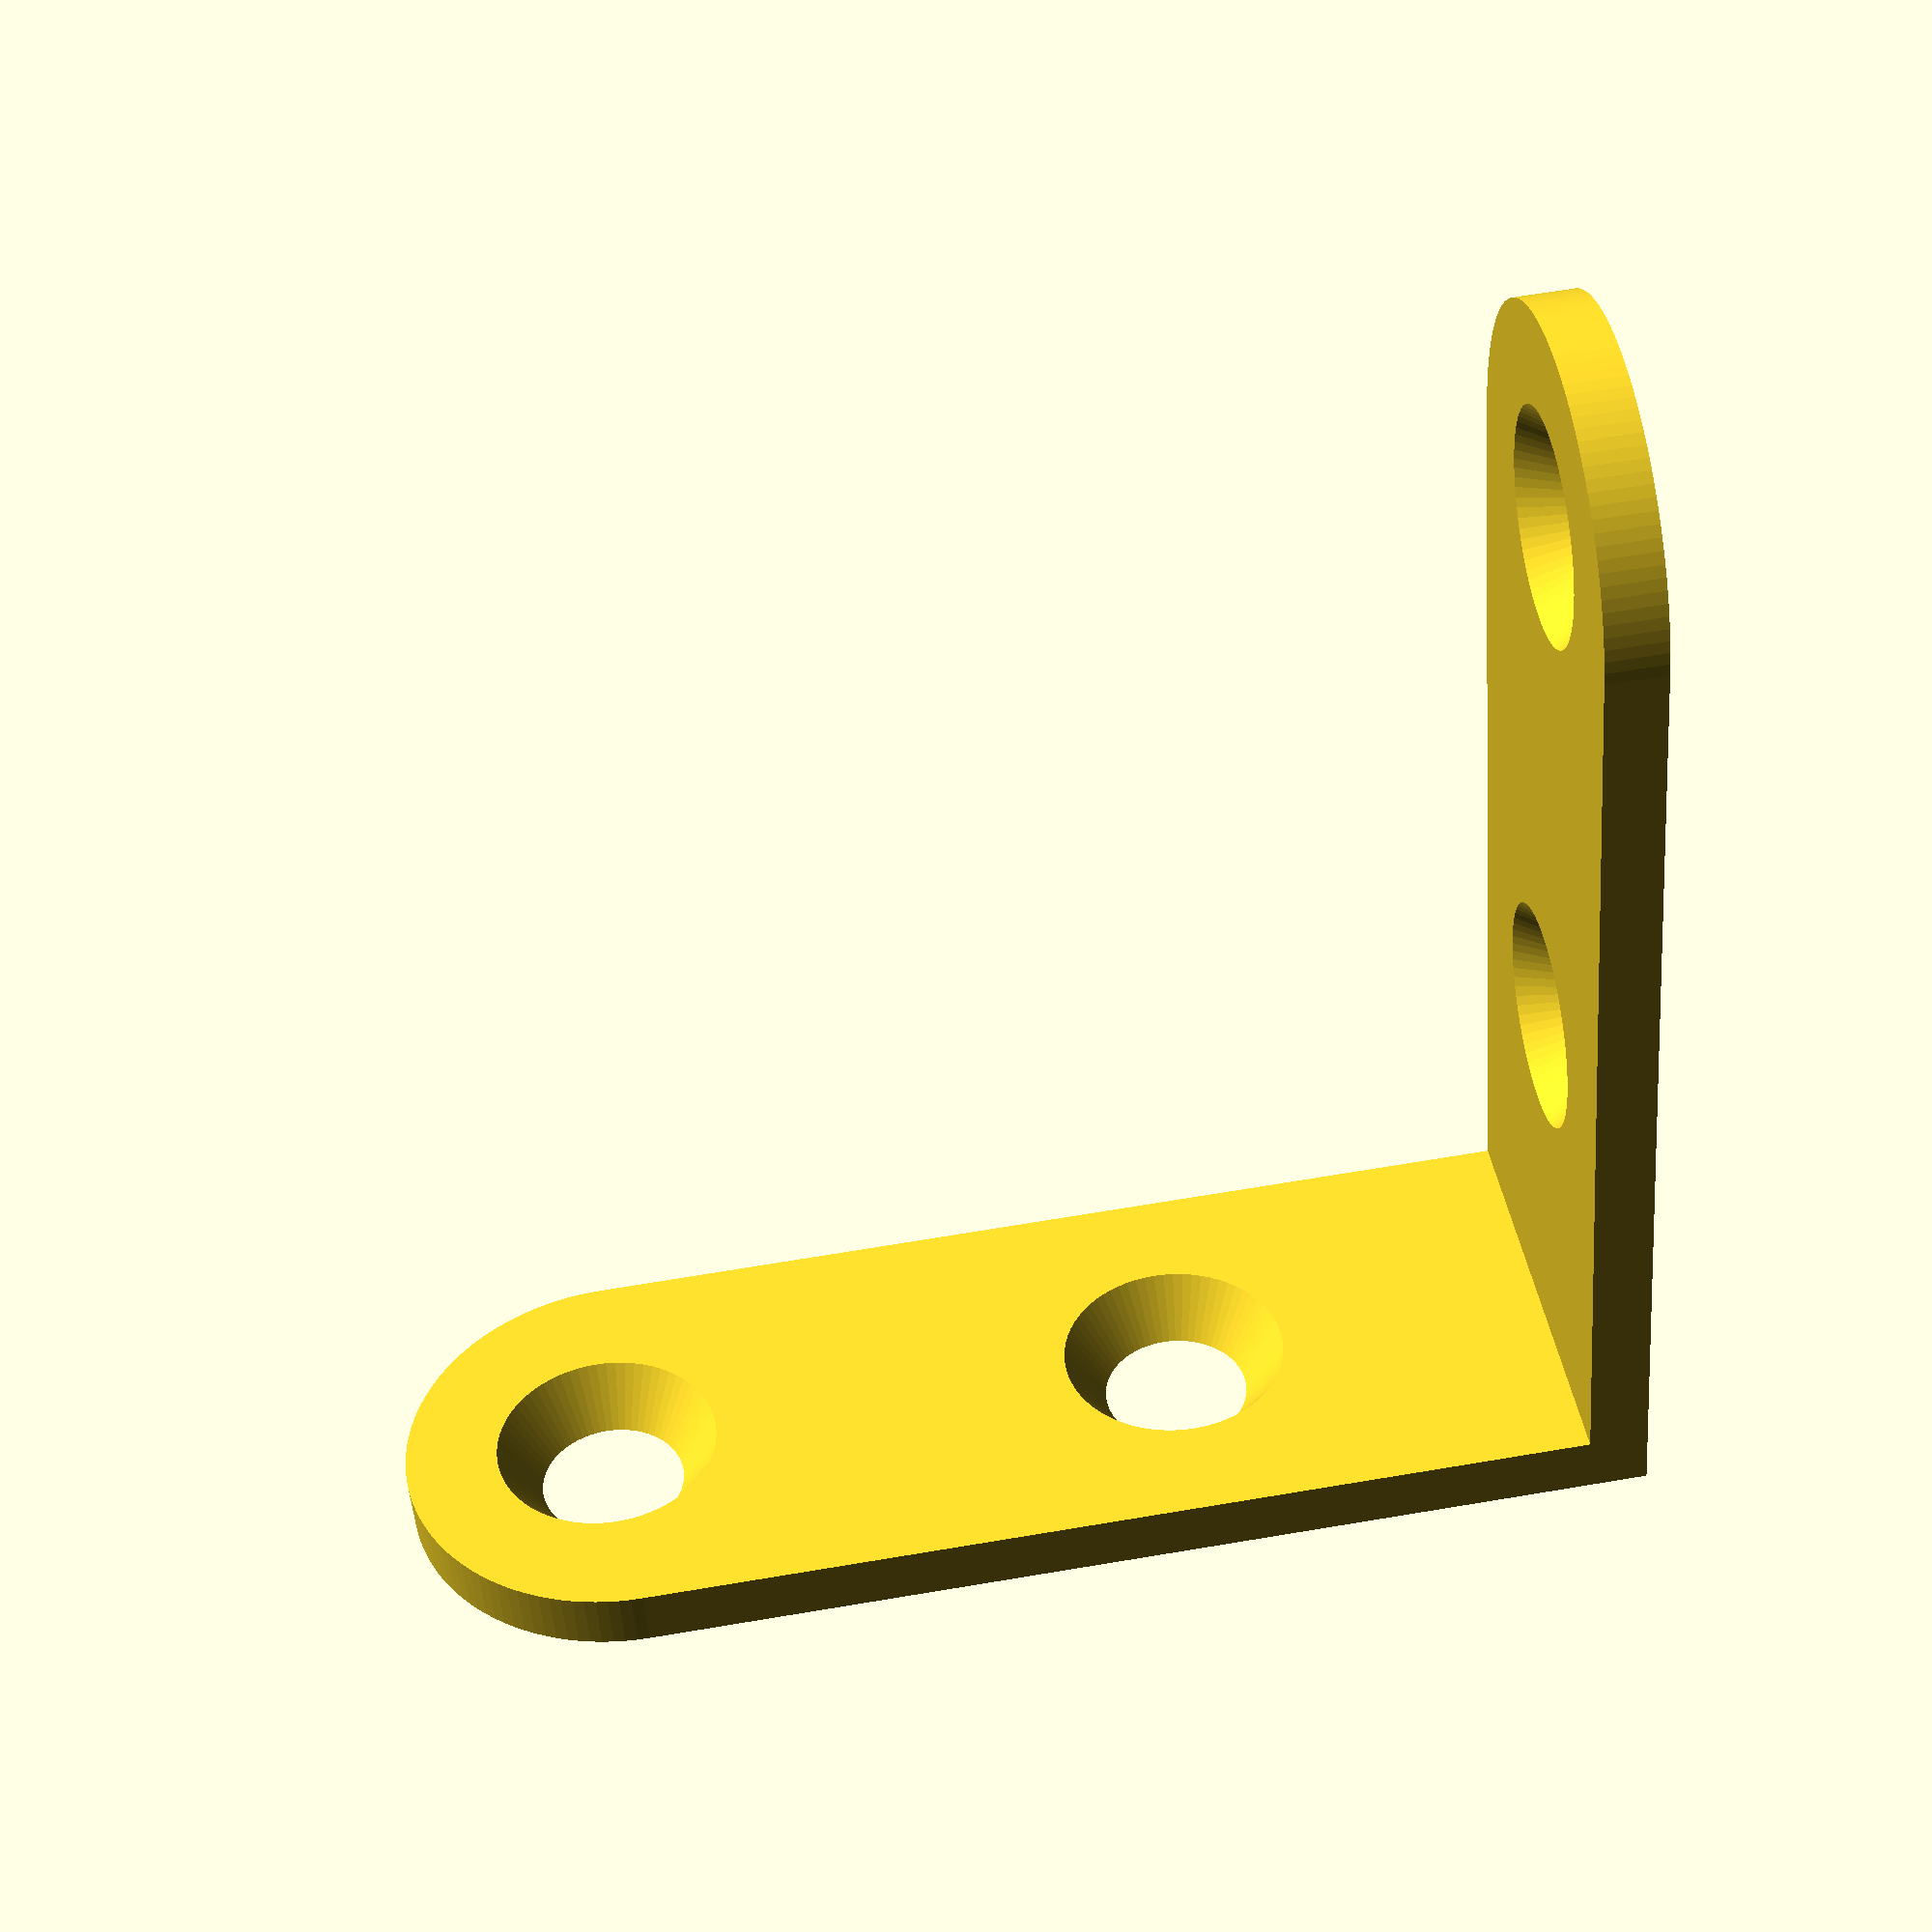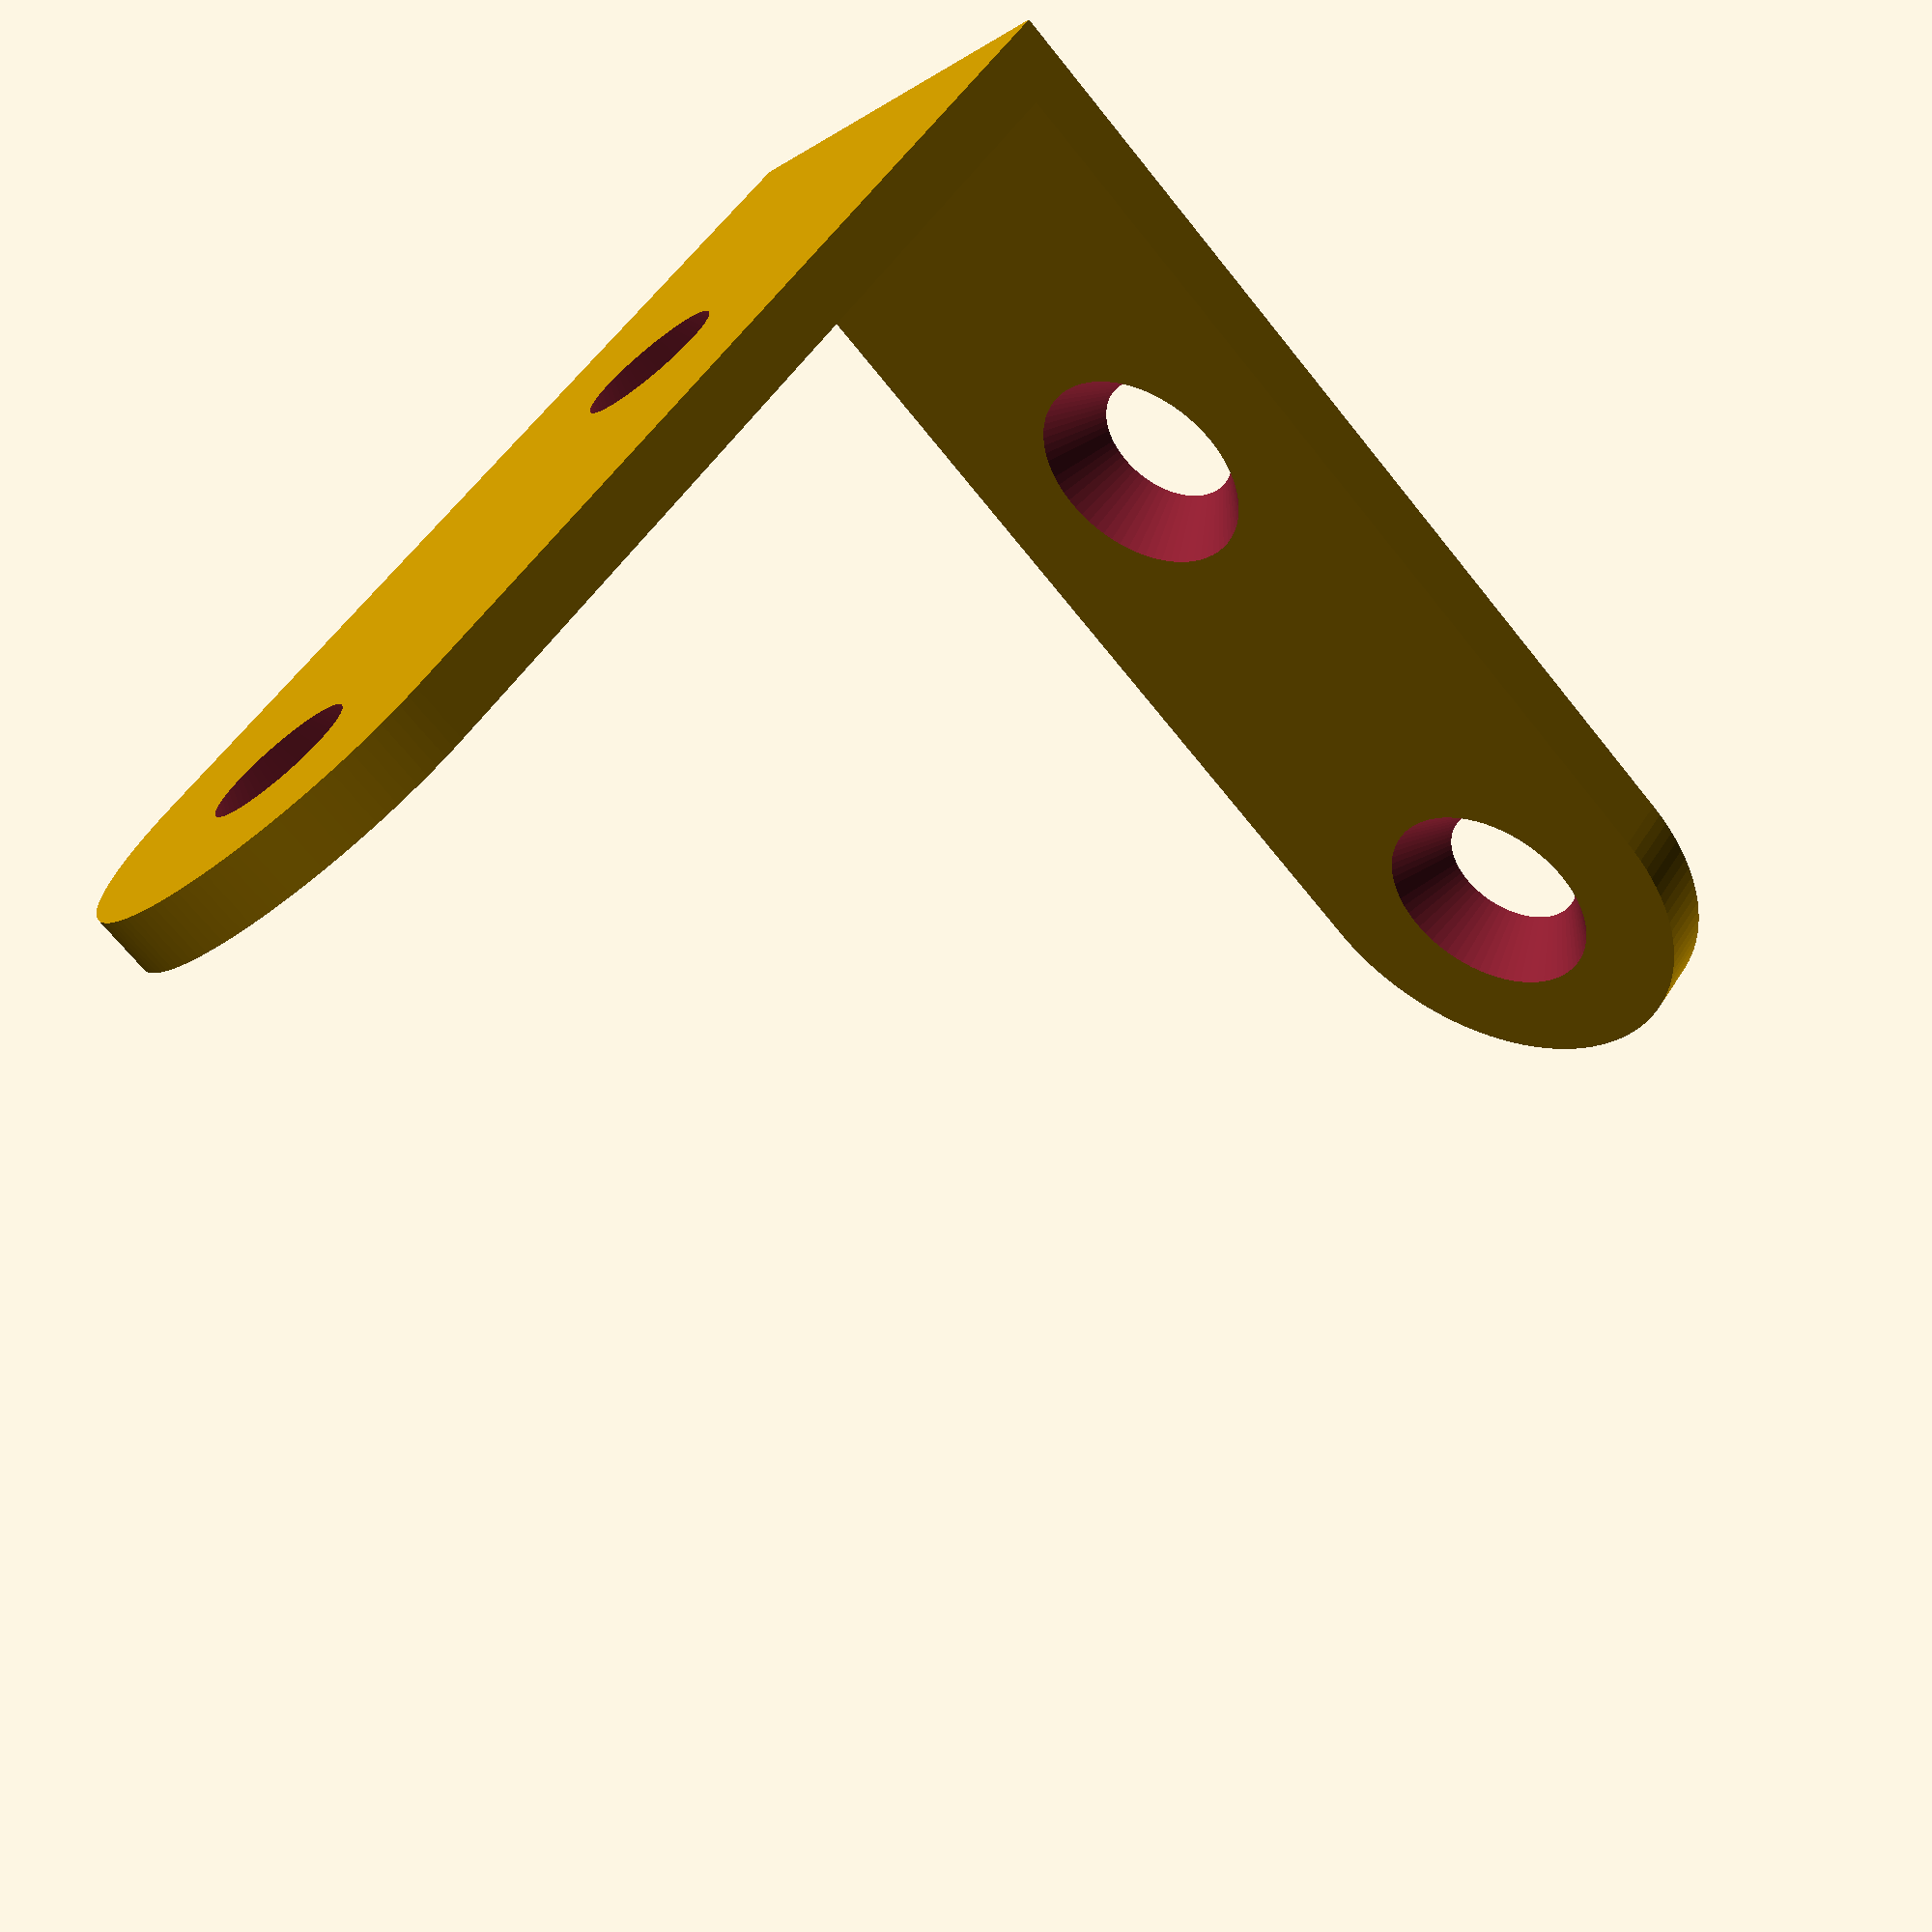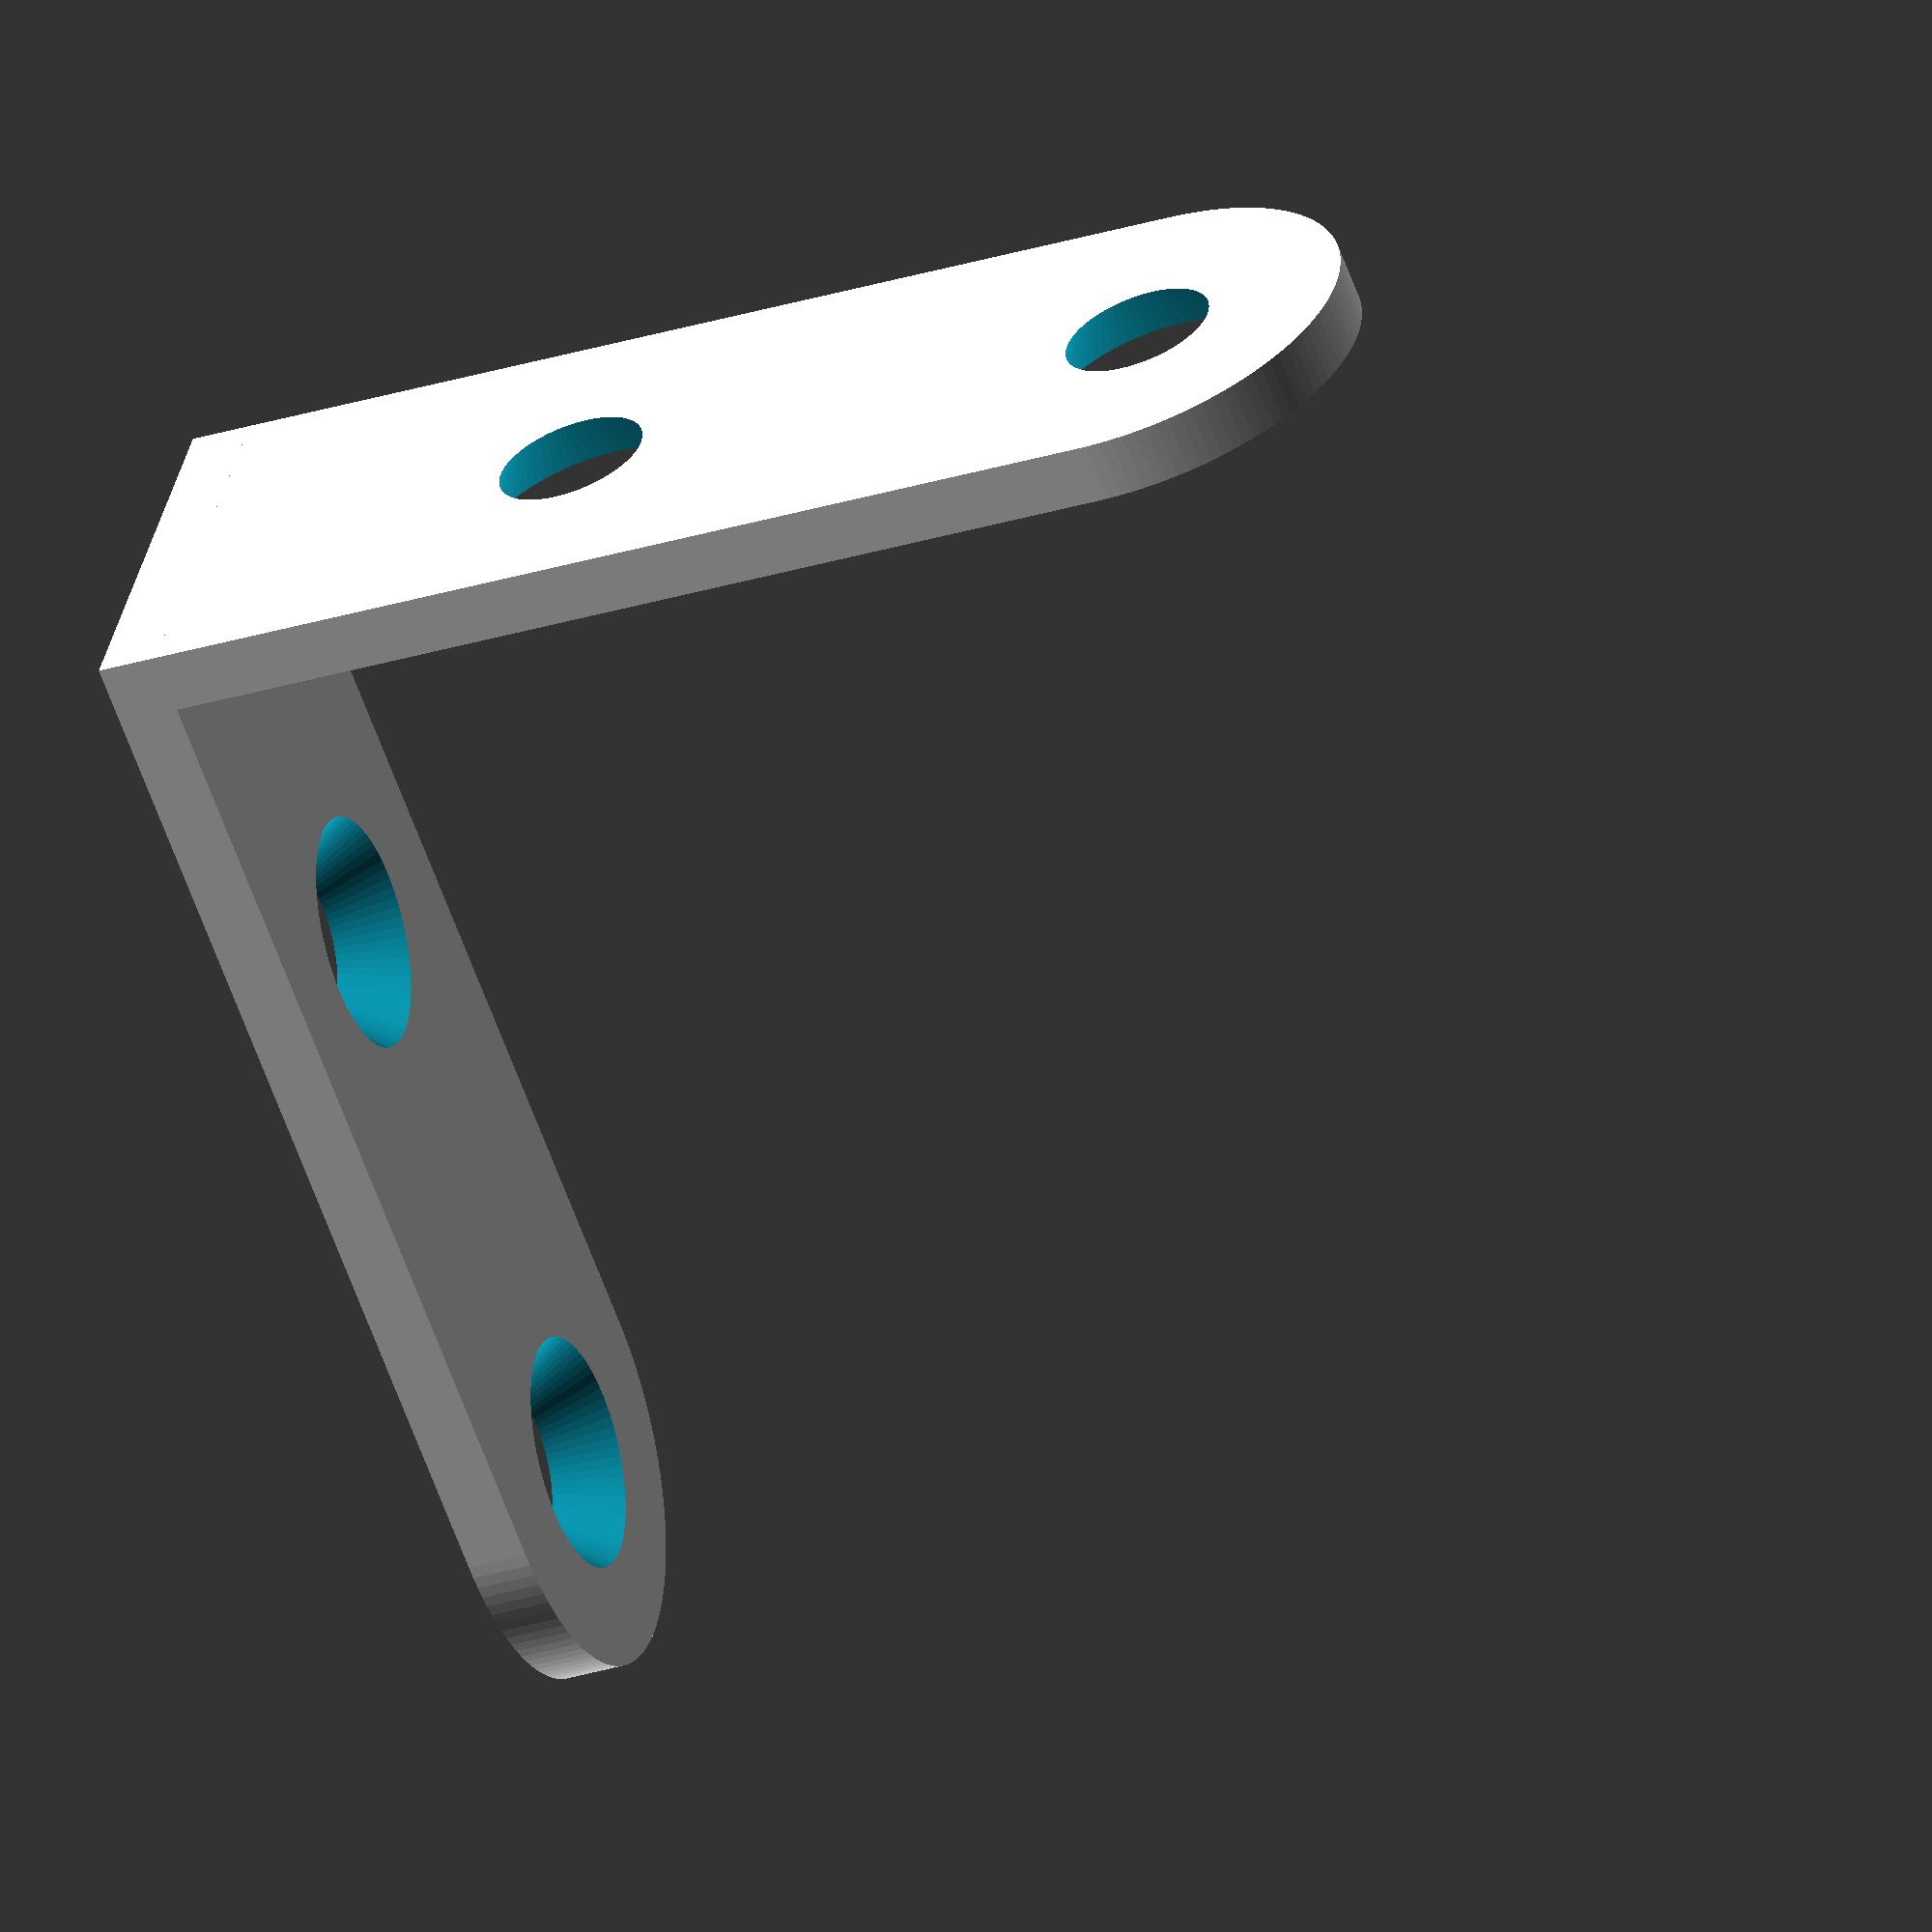
<openscad>

$fa = 3;
$fs = 0.4;

function small_bracket_depth() = 2;

function small_bracket_width() = 15;

function small_bracket_length() = 42;

function small_bracket_origin_to_holes_t() = [[0,-15,0],[0,-35,0]];

module small_bracket_half() {
  difference() {
    linear_extrude(height=small_bracket_depth()) {
      translate([-small_bracket_width()/2, - small_bracket_length() + small_bracket_width()/2])
        square([small_bracket_width(),small_bracket_length()-small_bracket_width()/2]);
      translate([0, -small_bracket_length()+small_bracket_width()/2])
        #circle(small_bracket_width()/2);
    }
    for (hole_t=small_bracket_origin_to_holes_t()) {
      translate(hole_t + [0,0,-1])
        cylinder(small_bracket_depth()+2,1.8,4.5);
    }
  }
}

module small_bracket() {
  small_bracket_half();
  mirror([0,1,1])
    small_bracket_half();
}

small_bracket();

</openscad>
<views>
elev=114.5 azim=334.9 roll=99.6 proj=p view=wireframe
elev=130.2 azim=133.4 roll=149.3 proj=p view=solid
elev=63.7 azim=77.5 roll=200.3 proj=o view=solid
</views>
